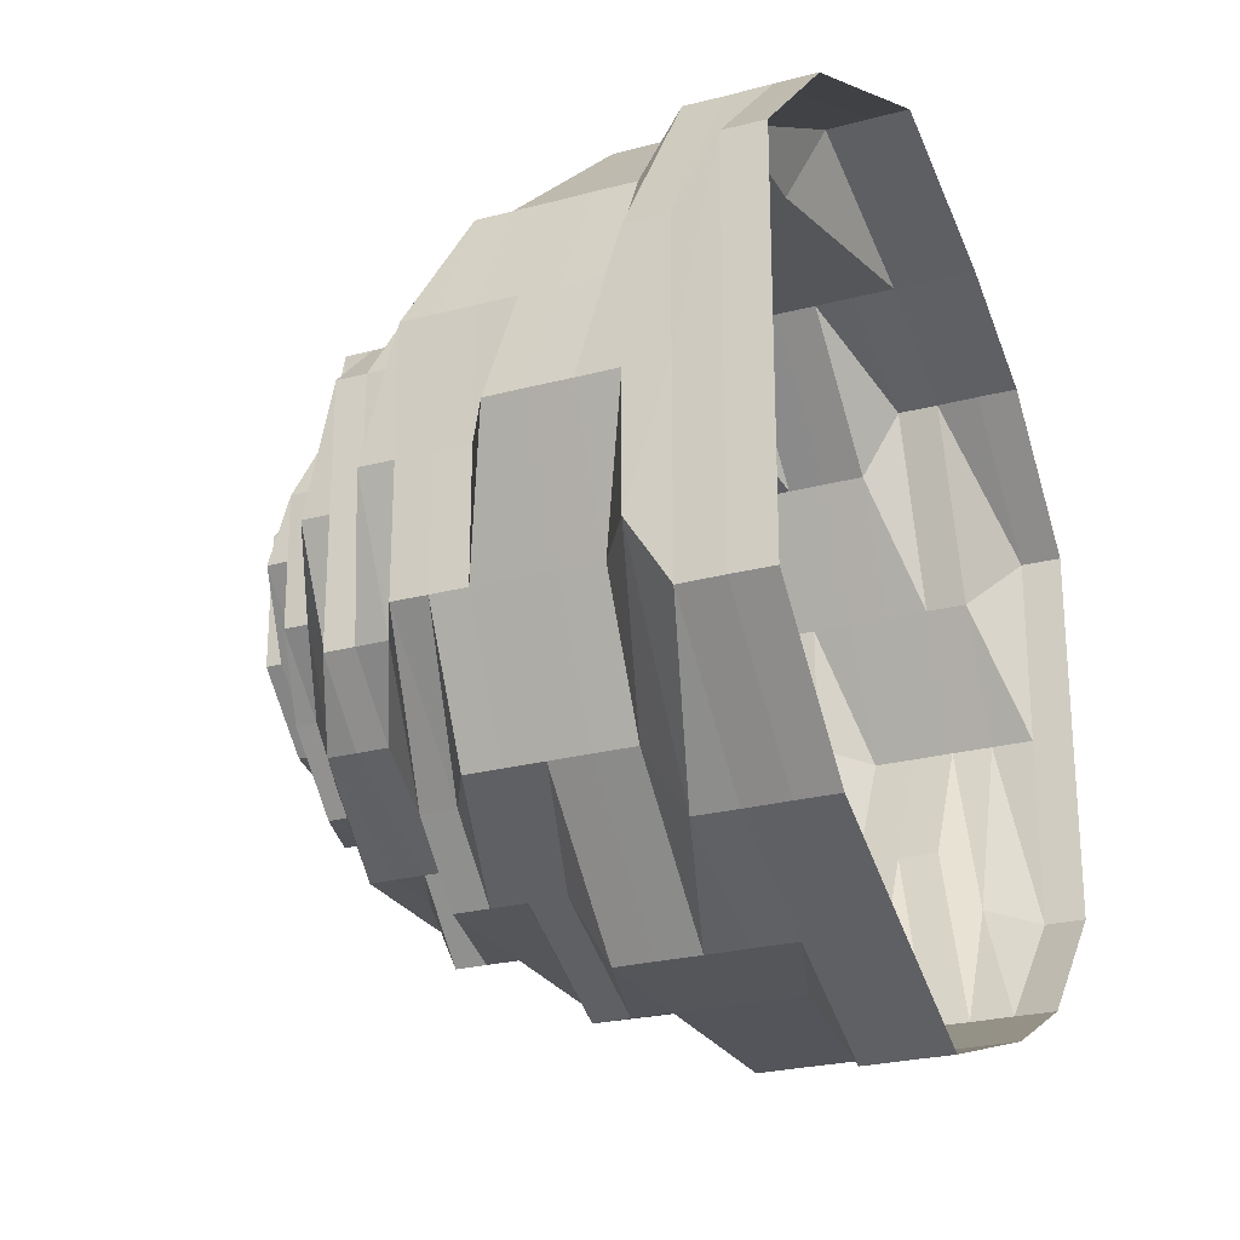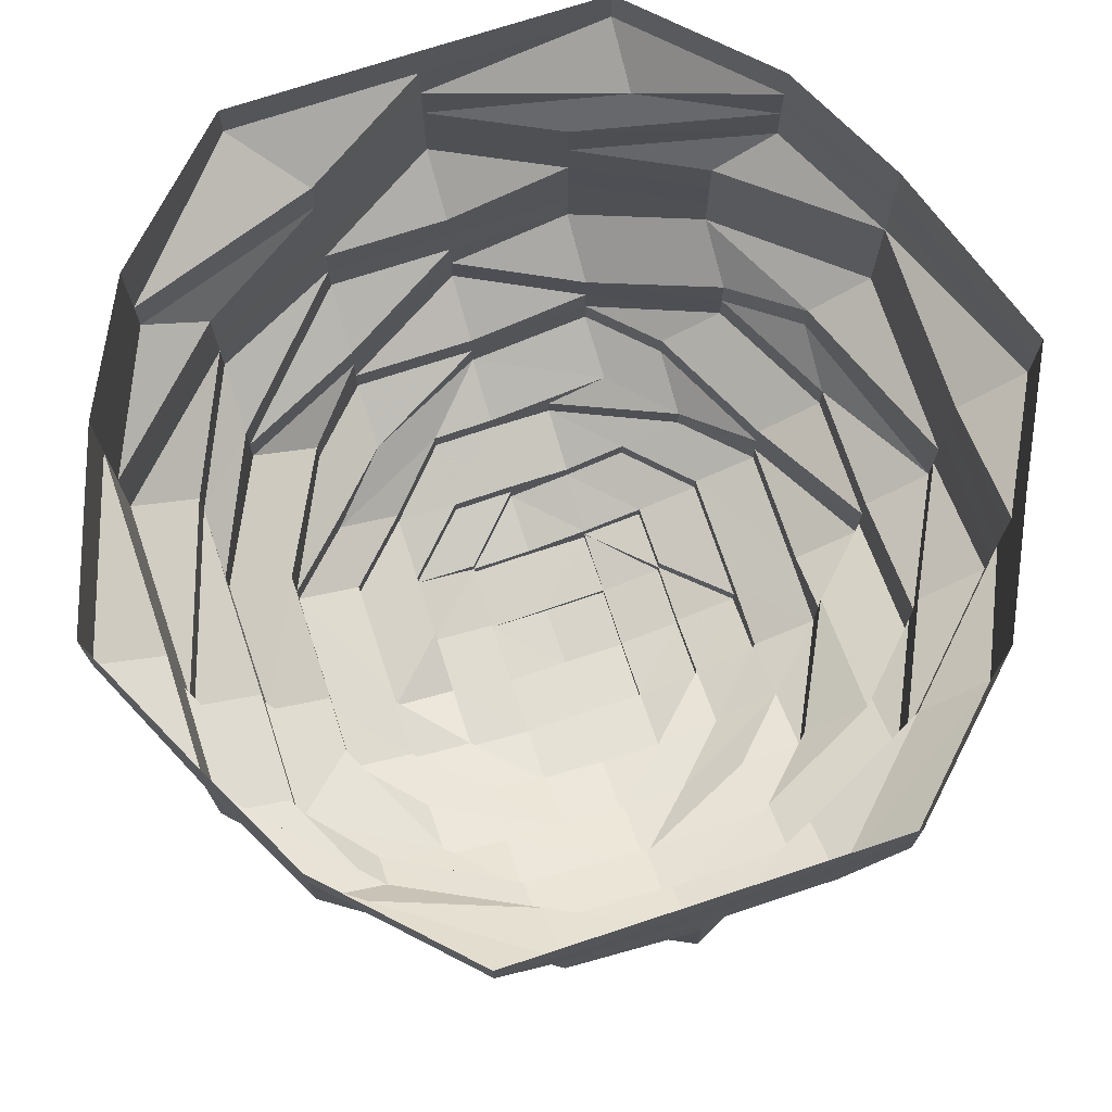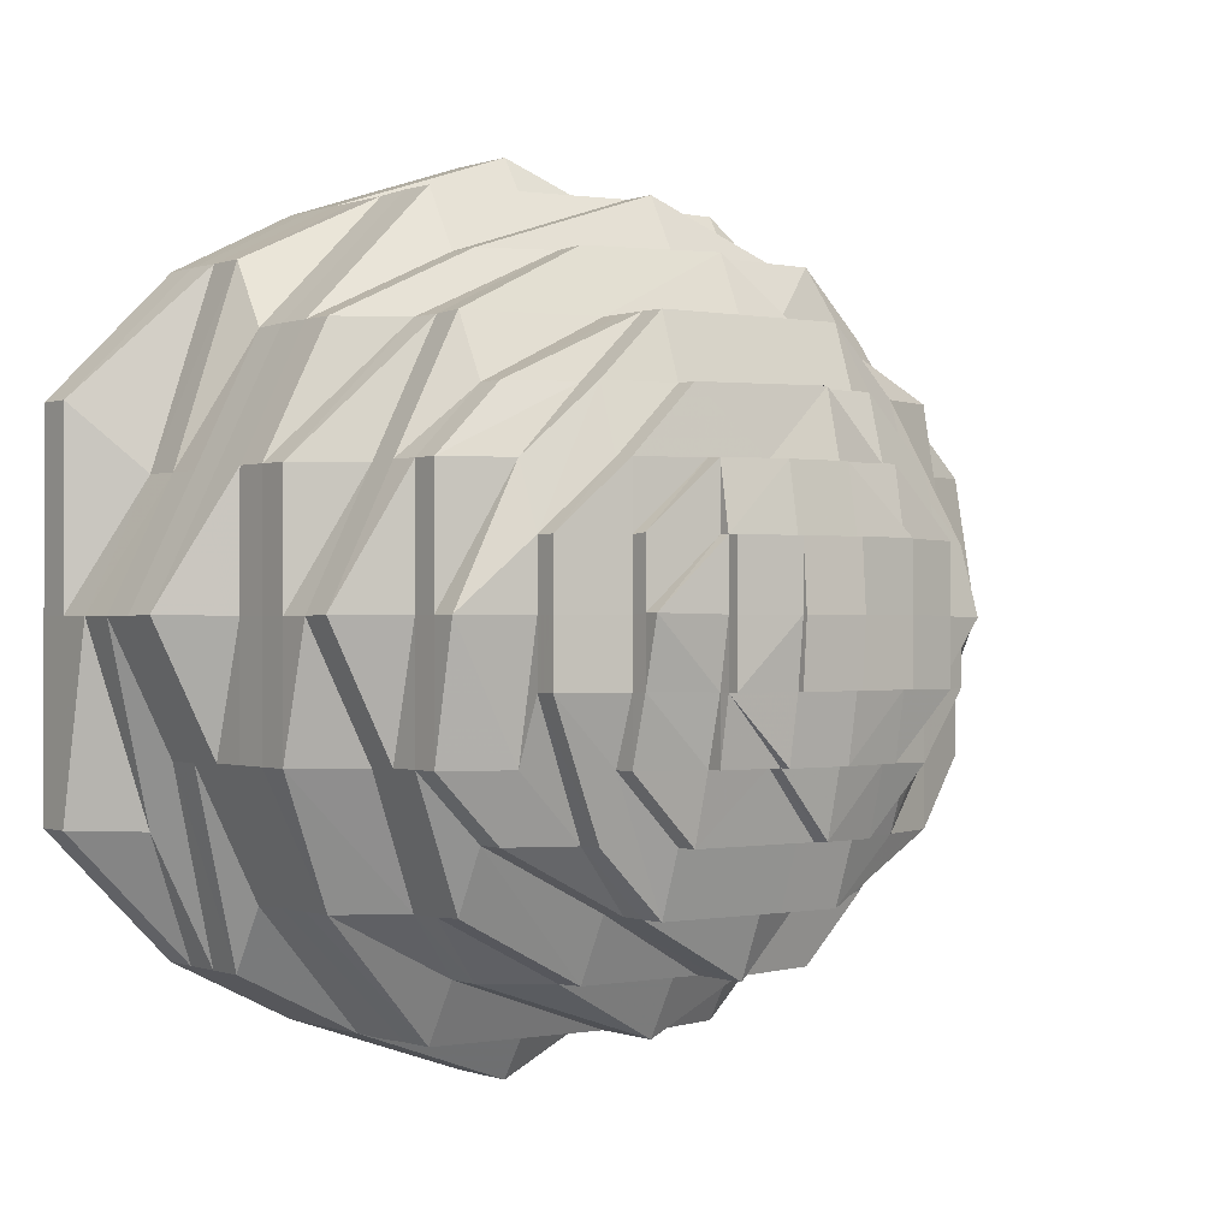
<metadata>
{"format":"obj","ext":"obj","renderer":"f3d","projection":"perspective","resolution":1024,"background":"white","views":[{"elev":-25.1,"azim":-66.7,"up":"+Y"},{"elev":72.9,"azim":-108.2,"up":"+Z"},{"elev":-0.5,"azim":143.0,"up":"+Y"}]}
</metadata>
<code>
o 7751
v 2248 1880 14.04
v 2248 1880 14.04
v 2248 1880 14.04
v 2248 1880 14.04
v 2248 1880 14.04
v 2248 1880 14.04
v 2248 1880 14.04
v 2248 1880 14.04
v 2248 1880 14.04
v 2248 1880 14.04
v 2248 1880 14.04
v 2248 1880 14.03
v 2248 1880 14.04
v 2248 1880 14.04
v 2248 1880 14.03
v 2248 1880 14.03
v 2248 1880 14.04
v 2248 1880 14.04
v 2248 1880 14.03
v 2248 1880 14.04
v 2248 1880 14.04
v 2248 1880 14.03
v 2248 1880 14.04
v 2248 1880 14.04
v 2248 1880 14.03
v 2248 1880 14.04
v 2248 1880 14.04
v 2248 1880 14.03
v 2248 1880 14.04
v 2248 1880 14.04
v 2248 1880 14.03
v 2248 1880 14.04
v 2248 1880 14.04
v 2248 1880 14.03
v 2248 1880 14.04
v 2248 1880 14.04
v 2248 1880 14.03
v 2248 1880 14.04
v 2248 1880 14.04
v 2248 1880 14.03
v 2248 1880 14.04
v 2248 1880 14.04
v 2248 1880 14.03
v 2248 1880 14.04
v 2248 1880 14.03
v 2248 1880 14.03
v 2248 1880 14.03
v 2248 1880 14.03
v 2248 1880 14.03
v 2248 1880 14.03
v 2248 1880 14.03
v 2248 1880 14.03
v 2248 1880 14.03
v 2248 1880 14.02
v 2248 1880 14.03
v 2248 1880 14.02
v 2248 1880 14.02
v 2248 1880 14.03
v 2248 1880 14.02
v 2248 1880 14.03
v 2248 1880 14.02
v 2248 1880 14.03
v 2248 1880 14.02
v 2248 1880 14.03
v 2248 1880 14.02
v 2248 1880 14.03
v 2248 1880 14.02
v 2248 1880 14.03
v 2248 1880 14.02
v 2248 1880 14.03
v 2248 1880 14.02
v 2248 1880 14.03
v 2248 1880 14.02
v 2248 1880 14.03
v 2248 1880 14.02
v 2248 1880 14.03
v 2248 1880 14.02
v 2248 1880 14.02
v 2248 1880 14.02
v 2248 1880 14.01
v 2248 1880 14.02
v 2248 1880 14.01
v 2248 1880 14.01
v 2248 1880 14.01
v 2248 1880 14.01
v 2248 1880 14.01
v 2248 1880 14.01
v 2248 1880 14.01
v 2248 1880 14.01
v 2248 1880 14.01
v 2248 1880 14.01
v 2248 1880 14.01
v 2248 1880 14.01
v 2248 1880 14.01
v 2248 1880 14.01
v 2248 1880 14.01
v 2248 1880 14.01
v 2248 1880 14.01
v 2248 1880 14.01
v 2248 1880 14.01
v 2248 1880 14.01
v 2248 1880 14.01
v 2248 1880 14.01
v 2248 1880 14.01
v 2248 1880 14.01
v 2248 1880 14.01
v 2248 1880 14.01
v 2248 1880 14.01
v 2248 1880 14.01
v 2248 1880 14.01
v 2248 1880 14.01
v 2248 1880 14
v 2248 1880 14.01
v 2248 1880 14
v 2248 1880 14
v 2248 1880 14
v 2248 1880 14
v 2248 1880 14
v 2248 1880 14
v 2248 1880 14
v 2248 1880 14
v 2248 1880 14
v 2248 1880 14
v 2248 1880 14
v 2248 1880 14
v 2248 1880 14
v 2248 1880 14
v 2248 1880 14
v 2248 1880 14
v 2248 1880 14
v 2248 1880 14
v 2248 1880 14
v 2248 1880 14
v 2248 1880 14
v 2248 1880 14
v 2248 1880 14
v 2248 1880 14
v 2248 1880 14
v 2248 1880 14
v 2248 1880 14
v 2248 1880 14
v 2248 1880 14
v 2248 1880 14
v 2248 1880 13.99
v 2248 1880 14
v 2248 1880 13.99
v 2248 1880 13.99
v 2248 1880 13.99
v 2248 1880 13.99
v 2248 1880 13.98
v 2248 1880 13.99
v 2248 1880 13.98
v 2248 1880 13.98
v 2248 1880 13.99
v 2248 1880 13.98
v 2248 1880 13.99
v 2248 1880 13.98
v 2248 1880 13.99
v 2248 1880 13.98
v 2248 1880 13.99
v 2248 1880 13.98
v 2248 1880 13.99
v 2248 1880 13.98
v 2248 1880 13.99
v 2248 1880 13.98
v 2248 1880 13.99
v 2248 1880 13.98
v 2248 1880 13.99
v 2248 1880 13.98
v 2248 1880 13.99
v 2248 1880 13.98
v 2248 1880 13.99
v 2248 1880 13.98
v 2248 1880 13.98
v 2248 1880 13.98
v 2248 1880 13.98
v 2248 1880 13.98
v 2248 1880 13.98
v 2248 1880 13.98
v 2248 1880 13.98
v 2248 1880 13.98
v 2248 1880 13.98
v 2248 1880 13.98
v 2248 1880 13.98
v 2248 1880 13.98
v 2248 1880 13.98
v 2248 1880 13.98
v 2248 1880 13.98
v 2248 1880 13.98
v 2248 1880 13.98
v 2248 1880 13.98
v 2248 1880 13.98
v 2248 1880 13.98
v 2248 1880 13.98
v 2248 1880 13.98
v 2248 1880 13.98
v 2248 1880 13.98
v 2248 1880 13.98
v 2248 1880 13.98
v 2248 1880 13.98
v 2248 1880 13.98
v 2248 1880 13.98
v 2248 1880 13.98
v 2248 1880 13.98
v 2248 1880 13.98
v 2248 1880 13.98
v 2248 1880 13.98
v 2248 1880 13.97
v 2248 1880 13.98
v 2248 1880 13.97
v 2248 1880 13.97
v 2248 1880 13.97
v 2248 1880 13.97
v 2248 1880 13.97
v 2248 1880 13.97
v 2248 1880 13.97
v 2248 1880 13.97
v 2248 1880 13.97
v 2248 1880 13.97
v 2248 1880 13.97
v 2248 1880 13.97
v 2248 1880 13.97
v 2248 1880 13.97
v 2248 1880 13.97
v 2248 1880 13.97
v 2248 1880 13.97
v 2248 1880 13.97
v 2248 1880 13.97
v 2248 1880 13.97
v 2248 1880 13.97
v 2248 1880 13.97
v 2248 1880 13.97
v 2248 1880 13.97
v 2248 1880 13.97
v 2248 1880 13.97
v 2248 1880 13.97
v 2248 1880 13.97
v 2248 1880 13.97
v 2248 1880 13.97
v 2248 1880 13.96
v 2248 1880 13.97
v 2248 1880 13.96
v 2248 1880 13.96
v 2248 1880 13.96
v 2248 1880 13.96
v 2248 1880 13.96
v 2248 1880 13.96
v 2248 1880 13.96
v 2248 1880 13.96
v 2248 1880 13.96
v 2248 1880 13.96
v 2248 1880 13.96
v 2248 1880 13.96
v 2248 1880 13.96
v 2248 1880 13.96
v 2248 1880 13.96
v 2248 1880 13.95
v 2248 1880 13.96
v 2248 1880 13.96
v 2248 1880 13.96
v 2248 1880 13.96
v 2248 1880 13.96
v 2248 1880 13.95
v 2248 1880 13.96
v 2248 1880 13.96
v 2248 1880 13.96
v 2248 1880 13.96
v 2248 1880 13.96
v 2248 1880 13.96
v 2248 1880 13.96
v 2248 1880 13.96
v 2248 1880 13.96
v 2248 1880 13.96
v 2248 1880 13.96
v 2248 1880 13.96
v 2248 1880 13.96
v 2248 1880 13.96
v 2248 1880 13.96
v 2248 1880 13.96
v 2248 1880 13.96
v 2248 1880 13.96
v 2248 1880 13.96
v 2248 1880 13.96
v 2248 1880 13.96
v 2248 1880 13.96
v 2248 1880 13.96
v 2248 1880 13.96
v 2248 1880 13.96
v 2248 1880 13.96
v 2248 1880 13.96
v 2248 1880 13.96
v 2248 1880 13.96
v 2248 1880 13.96
v 2248 1880 13.95
v 2248 1880 13.96
v 2248 1880 13.96
v 2248 1880 13.95
v 2248 1880 13.95
v 2248 1880 13.95
v 2248 1880 13.96
v 2248 1880 13.95
v 2248 1880 13.95
v 2248 1880 13.96
v 2248 1880 13.95
v 2248 1880 13.95
v 2248 1880 13.95
v 2248 1880 13.96
v 2248 1880 13.95
v 2248 1880 13.96
v 2248 1880 13.95
v 2248 1880 13.95
v 2248 1880 13.95
v 2248 1880 13.95
v 2248 1880 13.95
v 2248 1880 13.95
v 2248 1880 13.95
v 2248 1880 13.95
v 2248 1880 13.95
v 2248 1880 13.95
v 2248 1880 13.96
v 2248 1880 13.96
v 2248 1880 13.96
v 2248 1880 13.95
v 2248 1880 13.95
v 2248 1880 13.95
v 2248 1880 13.95
v 2248 1880 13.95
v 2248 1880 13.95
v 2248 1880 13.95
v 2248 1880 13.95
v 2248 1880 13.95
v 2248 1880 13.95
v 2248 1880 13.95
v 2248 1880 13.95
v 2248 1880 13.95
v 2248 1880 13.96
v 2248 1880 13.95
v 2248 1880 13.95
v 2248 1880 13.95
v 2248 1880 13.95
v 2248 1880 13.95
v 2248 1880 13.95
v 2248 1880 13.95
v 2248 1880 13.95
v 2248 1880 13.95
v 2248 1880 13.95
v 2248 1880 13.95
v 2248 1880 13.95
v 2248 1880 13.95
v 2248 1880 13.95
v 2248 1880 13.95
v 2248 1880 13.95
v 2248 1880 13.95
v 2248 1880 13.95
v 2248 1880 13.95
v 2248 1880 13.95
v 2248 1880 13.95
v 2248 1880 13.95
v 2248 1880 13.95
v 2248 1880 13.95
v 2248 1880 13.95
v 2248 1880 13.95
v 2248 1880 13.95
v 2248 1880 13.95
v 2248 1880 13.95
v 2248 1880 13.95
v 2248 1880 13.95
v 2248 1880 13.95
v 2248 1880 13.95
v 2248 1880 13.95
v 2248 1880 13.95
v 2248 1880 13.95
v 2248 1880 13.95
v 2248 1880 13.95
v 2248 1880 13.95
v 2248 1880 13.95
v 2248 1880 13.95
v 2248 1880 13.95
v 2248 1880 13.95
v 2248 1880 13.95
v 2248 1880 13.95
v 2248 1880 13.95
v 2248 1880 13.95
v 2248 1880 13.95
v 2248 1880 13.95
v 2248 1880 13.95
v 2248 1880 13.95
v 2248 1880 13.95
v 2248 1880 13.95
v 2248 1880 13.95
v 2248 1880 13.95
v 2248 1880 13.95
v 2248 1880 13.95
v 2248 1880 13.95
v 2248 1880 13.95
v 2248 1880 13.96
v 2248 1880 13.96
v 2248 1880 13.96
v 2248 1880 13.96
v 2248 1880 13.95
v 2248 1880 13.95
v 2248 1880 13.95
v 2248 1880 13.95
v 2248 1880 13.95
v 2248 1880 13.95
v 2248 1880 13.95
v 2248 1880 13.95
v 2248 1880 13.95
v 2248 1880 13.95
v 2248 1880 13.95
v 2248 1880 13.95
v 2248 1880 13.95
v 2248 1880 13.95
v 2248 1880 13.95
v 2248 1880 13.95
v 2248 1880 13.95
v 2248 1880 13.95
v 2248 1880 13.95
v 2248 1880 13.95
v 2248 1880 13.95
v 2248 1880 13.95
v 2248 1880 13.95
v 2248 1880 13.95
v 2248 1880 13.95
v 2248 1880 13.95
v 2248 1880 13.95
v 2248 1880 13.95
v 2248 1880 13.95
v 2248 1880 13.95
v 2248 1880 13.95
v 2248 1880 13.95
v 2248 1880 13.95
v 2248 1880 13.95
f 1 2 3
f 3 2 4
f 2 5 4
f 6 1 3
f 7 1 6
f 4 5 8
f 5 9 8
f 10 7 6
f 11 7 10
f 6 3 12
f 13 11 10
f 14 11 13
f 10 6 15
f 15 6 12
f 13 10 16
f 16 10 15
f 17 14 13
f 18 14 17
f 19 13 16
f 17 13 19
f 20 18 17
f 21 18 20
f 22 17 19
f 20 17 22
f 23 21 20
f 24 21 23
f 25 20 22
f 23 20 25
f 26 24 23
f 27 24 26
f 28 23 25
f 26 23 28
f 29 27 26
f 30 27 29
f 31 26 28
f 29 26 31
f 32 30 29
f 33 30 32
f 34 29 31
f 32 29 34
f 35 33 32
f 36 33 35
f 37 32 34
f 35 32 37
f 38 36 35
f 39 36 38
f 40 35 37
f 38 35 40
f 41 39 38
f 42 39 41
f 43 38 40
f 41 38 43
f 44 42 41
f 9 42 44
f 8 9 44
f 44 41 45
f 45 41 43
f 8 44 46
f 46 44 45
f 47 8 46
f 4 8 47
f 46 45 48
f 49 4 47
f 3 4 49
f 12 3 49
f 47 46 50
f 50 46 48
f 49 47 51
f 51 47 50
f 12 49 52
f 52 49 51
f 53 12 52
f 15 12 53
f 52 51 54
f 55 15 53
f 16 15 55
f 53 52 56
f 56 52 54
f 55 53 57
f 57 53 56
f 58 16 55
f 19 16 58
f 59 55 57
f 58 55 59
f 60 19 58
f 22 19 60
f 61 58 59
f 60 58 61
f 62 22 60
f 25 22 62
f 63 60 61
f 62 60 63
f 64 25 62
f 28 25 64
f 65 62 63
f 64 62 65
f 66 28 64
f 31 28 66
f 67 64 65
f 66 64 67
f 68 31 66
f 34 31 68
f 69 66 67
f 68 66 69
f 70 34 68
f 37 34 70
f 71 68 69
f 70 68 71
f 72 37 70
f 40 37 72
f 73 70 71
f 72 70 73
f 74 40 72
f 43 40 74
f 75 72 73
f 74 72 75
f 76 43 74
f 45 43 76
f 48 45 76
f 76 74 77
f 77 74 75
f 48 76 78
f 78 76 77
f 79 48 78
f 50 48 79
f 78 77 80
f 81 50 79
f 51 50 81
f 54 51 81
f 79 78 82
f 82 78 80
f 81 79 83
f 83 79 82
f 54 81 84
f 84 81 83
f 85 54 84
f 56 54 85
f 84 83 86
f 87 56 85
f 57 56 87
f 85 84 88
f 88 84 86
f 87 85 89
f 89 85 88
f 90 57 87
f 59 57 90
f 91 87 89
f 90 87 91
f 92 59 90
f 61 59 92
f 93 90 91
f 92 90 93
f 94 61 92
f 63 61 94
f 95 92 93
f 94 92 95
f 96 63 94
f 65 63 96
f 97 94 95
f 96 94 97
f 98 65 96
f 67 65 98
f 99 96 97
f 98 96 99
f 100 67 98
f 69 67 100
f 101 98 99
f 100 98 101
f 102 69 100
f 71 69 102
f 103 100 101
f 102 100 103
f 104 71 102
f 73 71 104
f 105 102 103
f 104 102 105
f 106 73 104
f 75 73 106
f 107 104 105
f 106 104 107
f 108 75 106
f 77 75 108
f 80 77 108
f 108 106 109
f 109 106 107
f 80 108 110
f 110 108 109
f 111 80 110
f 82 80 111
f 110 109 112
f 113 82 111
f 83 82 113
f 86 83 113
f 111 110 114
f 114 110 112
f 113 111 115
f 115 111 114
f 86 113 116
f 116 113 115
f 117 86 116
f 88 86 117
f 116 115 118
f 119 88 117
f 89 88 119
f 117 116 120
f 120 116 118
f 119 117 121
f 121 117 120
f 122 89 119
f 91 89 122
f 123 119 121
f 122 119 123
f 124 91 122
f 93 91 124
f 125 122 123
f 124 122 125
f 126 93 124
f 95 93 126
f 127 124 125
f 126 124 127
f 128 95 126
f 97 95 128
f 129 126 127
f 128 126 129
f 130 97 128
f 99 97 130
f 131 128 129
f 130 128 131
f 132 99 130
f 101 99 132
f 133 130 131
f 132 130 133
f 134 101 132
f 103 101 134
f 135 132 133
f 134 132 135
f 136 103 134
f 105 103 136
f 137 134 135
f 136 134 137
f 138 105 136
f 107 105 138
f 139 136 137
f 138 136 139
f 140 107 138
f 109 107 140
f 112 109 140
f 140 138 141
f 141 138 139
f 112 140 142
f 142 140 141
f 143 112 142
f 114 112 143
f 142 141 144
f 145 114 143
f 115 114 145
f 118 115 145
f 143 142 146
f 146 142 144
f 145 143 147
f 147 143 146
f 118 145 148
f 148 145 147
f 149 118 148
f 120 118 149
f 148 147 150
f 151 120 149
f 121 120 151
f 149 148 152
f 152 148 150
f 151 149 153
f 153 149 152
f 154 121 151
f 123 121 154
f 155 151 153
f 154 151 155
f 156 123 154
f 125 123 156
f 157 154 155
f 156 154 157
f 158 125 156
f 127 125 158
f 159 156 157
f 158 156 159
f 160 127 158
f 129 127 160
f 161 158 159
f 160 158 161
f 162 129 160
f 131 129 162
f 163 160 161
f 162 160 163
f 164 131 162
f 133 131 164
f 165 162 163
f 164 162 165
f 166 133 164
f 135 133 166
f 167 164 165
f 166 164 167
f 168 135 166
f 137 135 168
f 169 166 167
f 168 166 169
f 170 137 168
f 139 137 170
f 171 168 169
f 170 168 171
f 172 139 170
f 141 139 172
f 144 141 172
f 172 170 173
f 173 170 171
f 144 172 174
f 174 172 173
f 175 144 174
f 146 144 175
f 174 173 176
f 177 146 175
f 147 146 177
f 150 147 177
f 175 174 178
f 178 174 176
f 177 175 179
f 179 175 178
f 150 177 180
f 180 177 179
f 181 150 180
f 152 150 181
f 180 179 182
f 183 152 181
f 153 152 183
f 181 180 184
f 184 180 182
f 183 181 185
f 185 181 184
f 186 153 183
f 155 153 186
f 187 183 185
f 186 183 187
f 188 155 186
f 157 155 188
f 189 186 187
f 188 186 189
f 190 157 188
f 159 157 190
f 191 188 189
f 190 188 191
f 192 159 190
f 161 159 192
f 193 190 191
f 192 190 193
f 194 161 192
f 163 161 194
f 195 192 193
f 194 192 195
f 196 163 194
f 165 163 196
f 197 194 195
f 196 194 197
f 198 165 196
f 167 165 198
f 199 196 197
f 198 196 199
f 200 167 198
f 169 167 200
f 201 198 199
f 200 198 201
f 202 169 200
f 171 169 202
f 203 200 201
f 202 200 203
f 204 171 202
f 173 171 204
f 176 173 204
f 204 202 205
f 205 202 203
f 176 204 206
f 206 204 205
f 207 176 206
f 178 176 207
f 206 205 208
f 209 178 207
f 179 178 209
f 182 179 209
f 207 206 210
f 210 206 208
f 209 207 211
f 211 207 210
f 182 209 212
f 212 209 211
f 213 182 212
f 184 182 213
f 212 211 214
f 215 184 213
f 185 184 215
f 213 212 216
f 216 212 214
f 215 213 217
f 217 213 216
f 218 185 215
f 187 185 218
f 219 215 217
f 218 215 219
f 220 187 218
f 189 187 220
f 221 218 219
f 220 218 221
f 222 189 220
f 191 189 222
f 223 220 221
f 222 220 223
f 224 191 222
f 193 191 224
f 225 222 223
f 224 222 225
f 226 193 224
f 195 193 226
f 227 224 225
f 226 224 227
f 228 195 226
f 197 195 228
f 229 226 227
f 228 226 229
f 230 197 228
f 199 197 230
f 231 228 229
f 230 228 231
f 232 199 230
f 201 199 232
f 233 230 231
f 232 230 233
f 234 201 232
f 203 201 234
f 235 232 233
f 234 232 235
f 236 203 234
f 205 203 236
f 208 205 236
f 236 234 237
f 237 234 235
f 208 236 238
f 238 236 237
f 239 208 238
f 210 208 239
f 238 237 240
f 241 210 239
f 211 210 241
f 214 211 241
f 239 238 242
f 242 238 240
f 241 239 243
f 243 239 242
f 214 241 244
f 244 241 243
f 245 214 244
f 216 214 245
f 244 243 246
f 247 216 245
f 217 216 247
f 245 244 248
f 248 244 246
f 247 245 249
f 249 245 248
f 250 217 247
f 219 217 250
f 251 247 249
f 250 247 251
f 251 249 252
f 253 219 250
f 221 219 253
f 254 250 251
f 253 250 254
f 255 251 252
f 254 251 255
f 255 256 257
f 258 254 255
f 259 254 260
f 261 253 254
f 258 262 263
f 264 253 261
f 264 221 253
f 265 264 261
f 223 221 264
f 265 266 267
f 268 223 264
f 268 264 265
f 225 223 268
f 269 268 265
f 270 225 268
f 270 268 269
f 227 225 270
f 269 271 272
f 273 227 270
f 229 227 273
f 274 270 269
f 273 270 274
f 274 269 275
f 275 269 276
f 277 273 274
f 277 274 275
f 278 229 273
f 278 273 277
f 231 229 278
f 279 231 278
f 233 231 279
f 280 278 277
f 279 278 280
f 281 233 279
f 235 233 281
f 282 279 280
f 281 279 282
f 280 277 283
f 283 277 275
f 282 280 284
f 284 280 283
f 285 235 281
f 237 235 285
f 240 237 285
f 285 281 286
f 286 281 282
f 240 285 287
f 287 285 286
f 288 240 287
f 242 240 288
f 287 286 289
f 288 287 289
f 286 282 290
f 290 282 284
f 289 286 290
f 291 288 289
f 292 242 288
f 292 288 291
f 243 242 292
f 246 243 292
f 293 292 291
f 246 292 293
f 291 289 294
f 295 246 293
f 248 246 295
f 296 293 297
f 297 298 299
f 293 300 298
f 301 293 302
f 303 248 295
f 249 248 303
f 252 249 303
f 252 303 304
f 303 295 305
f 304 303 305
f 306 307 304
f 304 305 308
f 305 309 310
f 305 310 311
f 312 311 313
f 308 305 314
f 308 314 315
f 316 308 312
f 317 308 316
f 318 319 308
f 320 321 322
f 276 322 323
f 275 276 323
f 323 322 324
f 322 258 324
f 323 324 325
f 326 327 325
f 328 275 323
f 324 258 329
f 330 324 331
f 324 329 332
f 332 329 333
f 329 334 333
f 335 336 334
f 334 337 338
f 332 338 339
f 340 332 341
f 342 343 340
f 343 344 345
f 342 346 347
f 346 348 349
f 347 350 351
f 348 352 353
f 350 353 354
f 355 354 356
f 357 358 355
f 359 360 355
f 360 361 362
f 359 363 364
f 364 365 366
f 363 367 368
f 367 369 368
f 370 371 365
f 372 370 373
f 374 375 372
f 376 375 374
f 375 370 377
f 375 378 370
f 378 328 370
f 328 379 380
f 378 275 328
f 283 275 378
f 381 378 375
f 381 283 378
f 382 381 375
f 284 283 381
f 383 284 381
f 383 381 382
f 290 284 383
f 384 383 382
f 384 290 383
f 289 290 384
f 385 384 382
f 294 289 384
f 294 384 385
f 385 386 387
f 388 385 389
f 390 391 388
f 302 294 391
f 392 294 393
f 394 395 391
f 395 396 294
f 397 398 399
f 400 401 402
f 403 400 404
f 404 405 406
f 405 402 407
f 408 407 409
f 410 411 408
f 412 413 408
f 412 414 415
f 413 416 417
f 418 416 419
f 420 417 421
f 422 418 420
f 414 422 420
f 423 424 425
f 426 427 428
f 429 430 431
f 432 433 431

</code>
